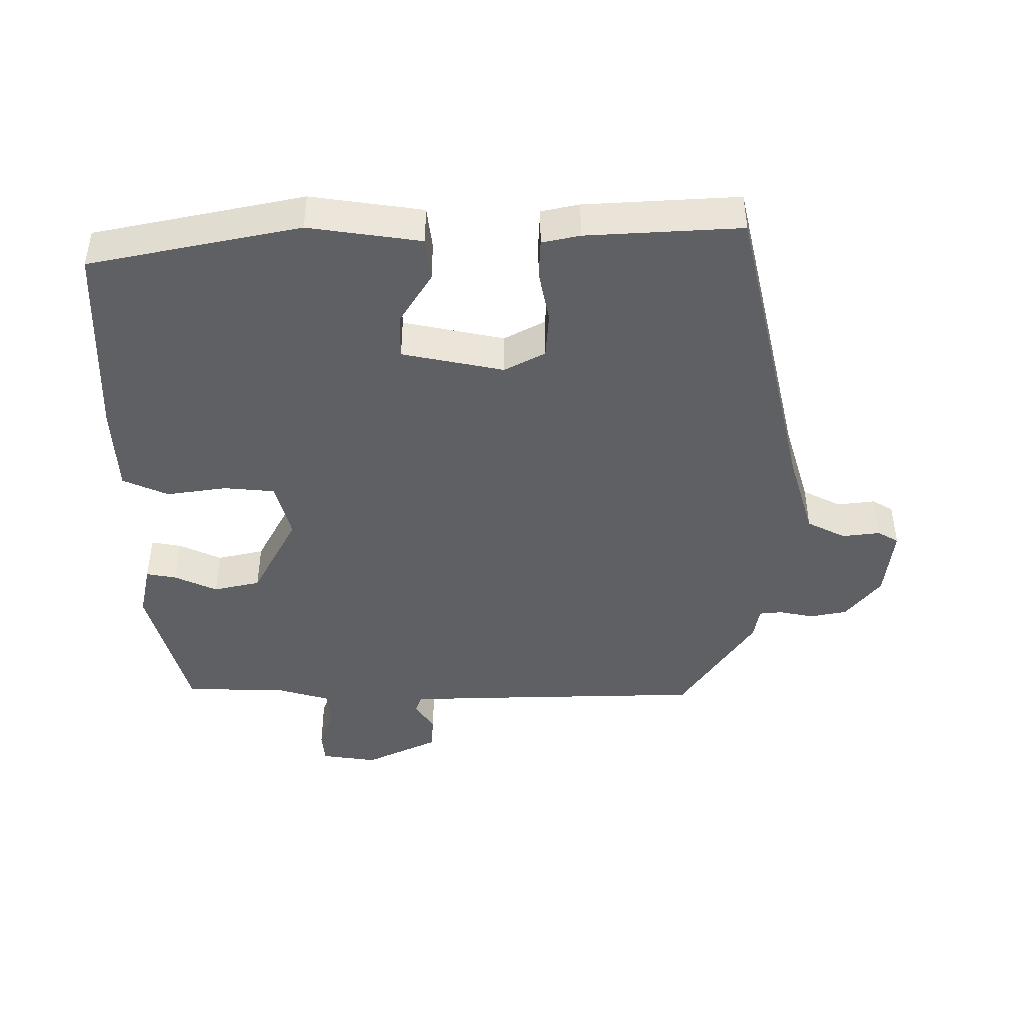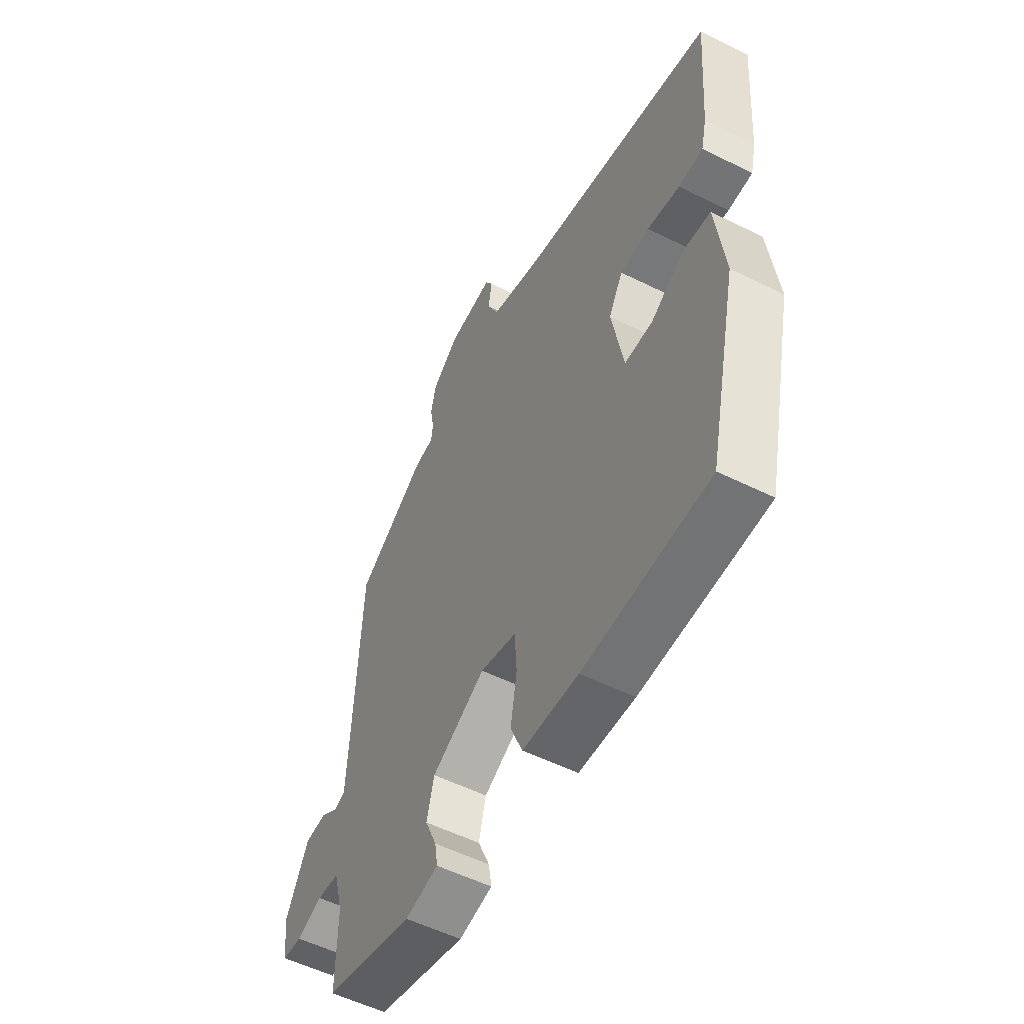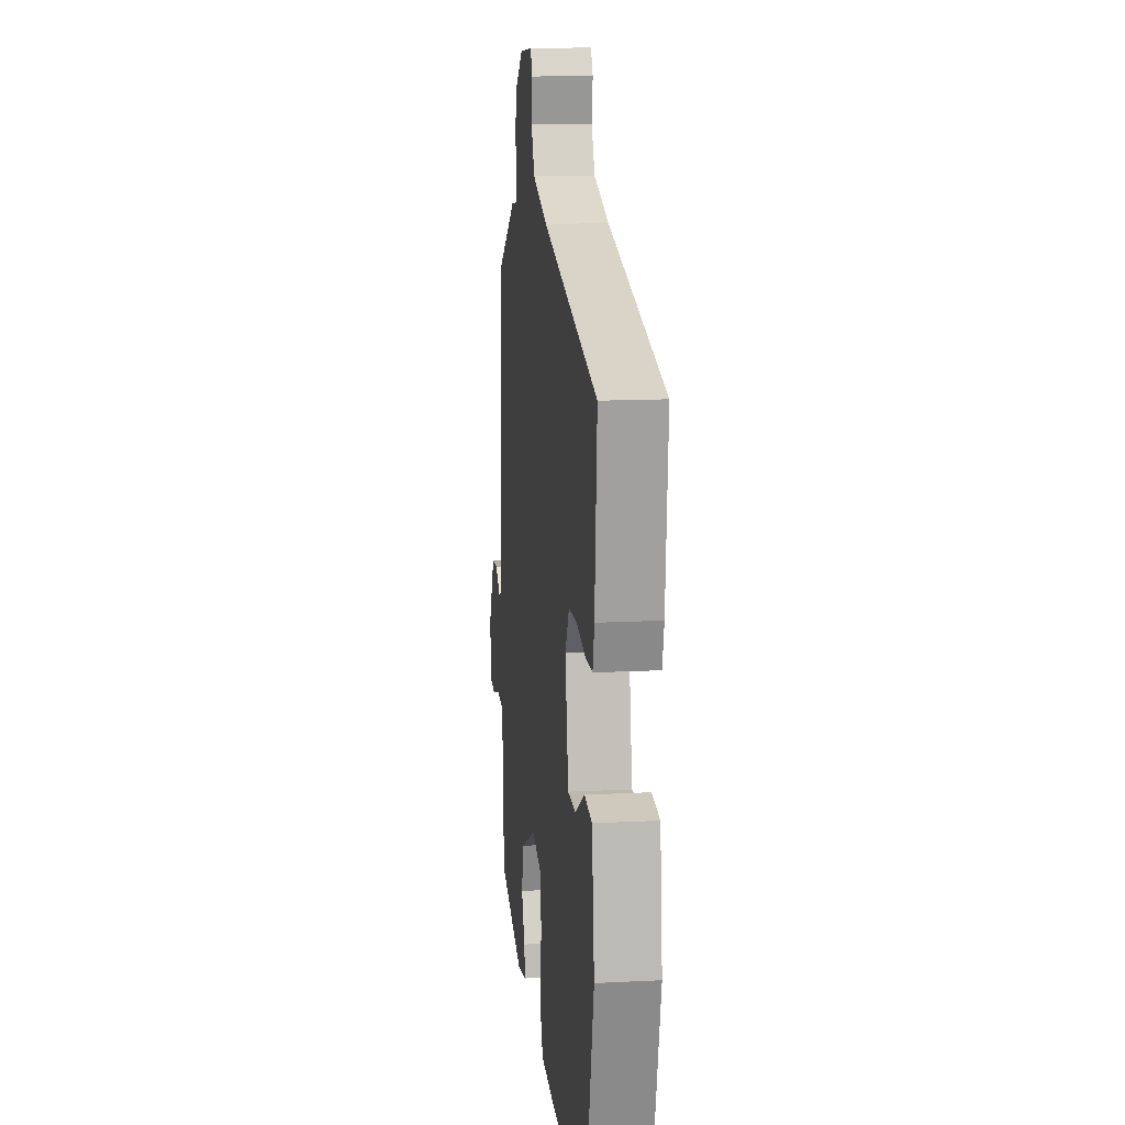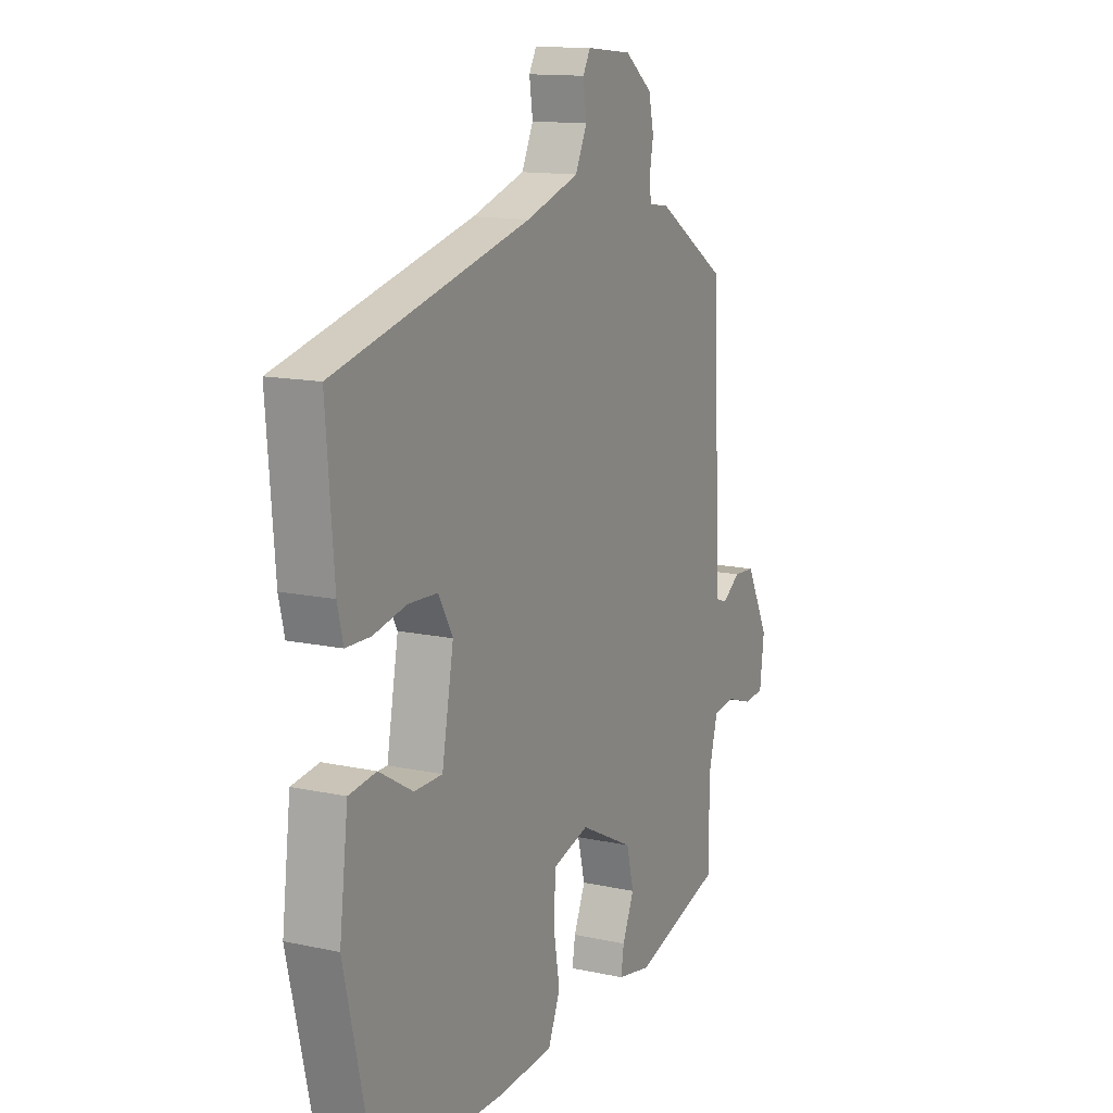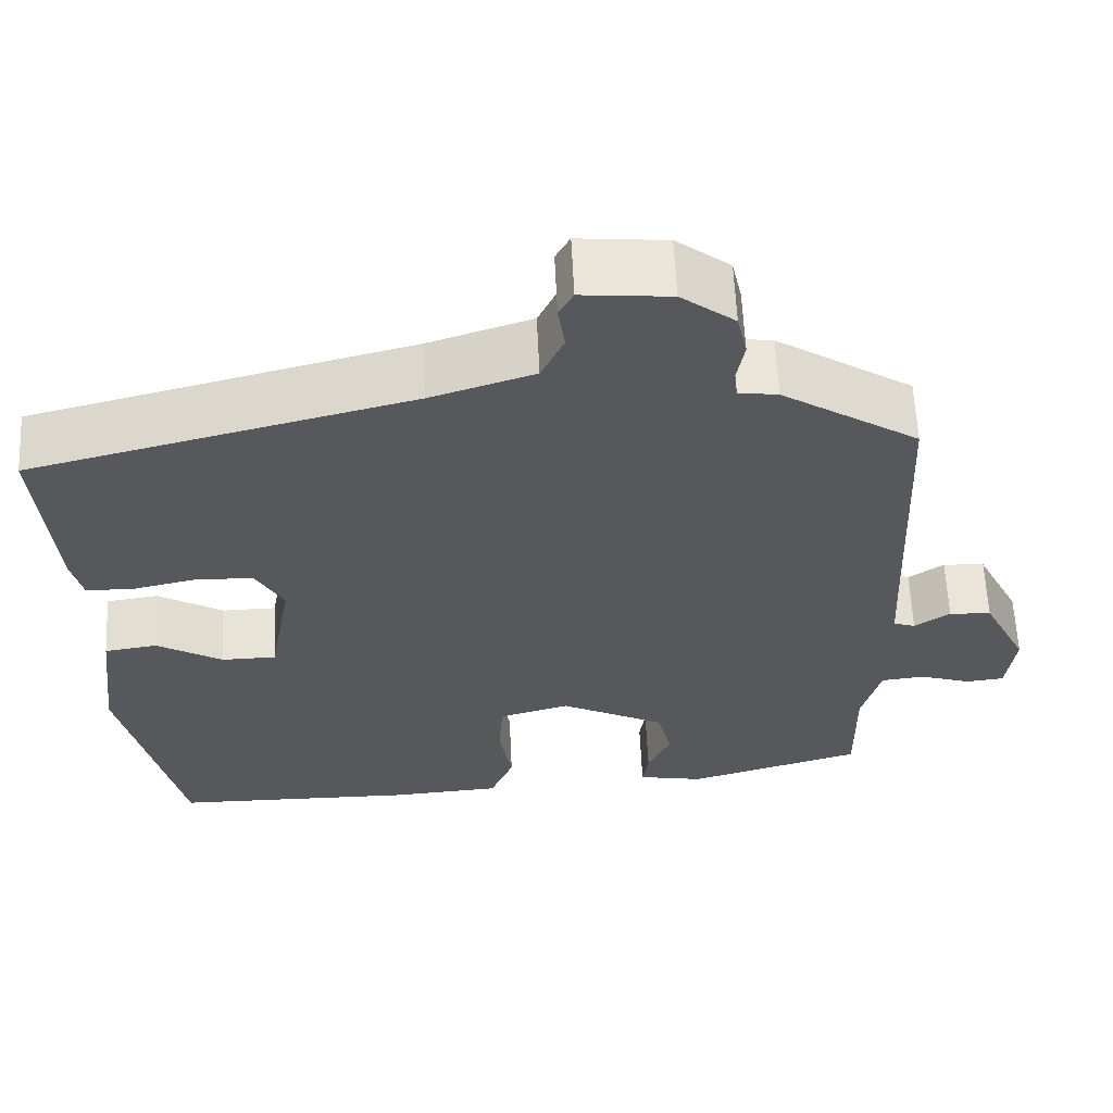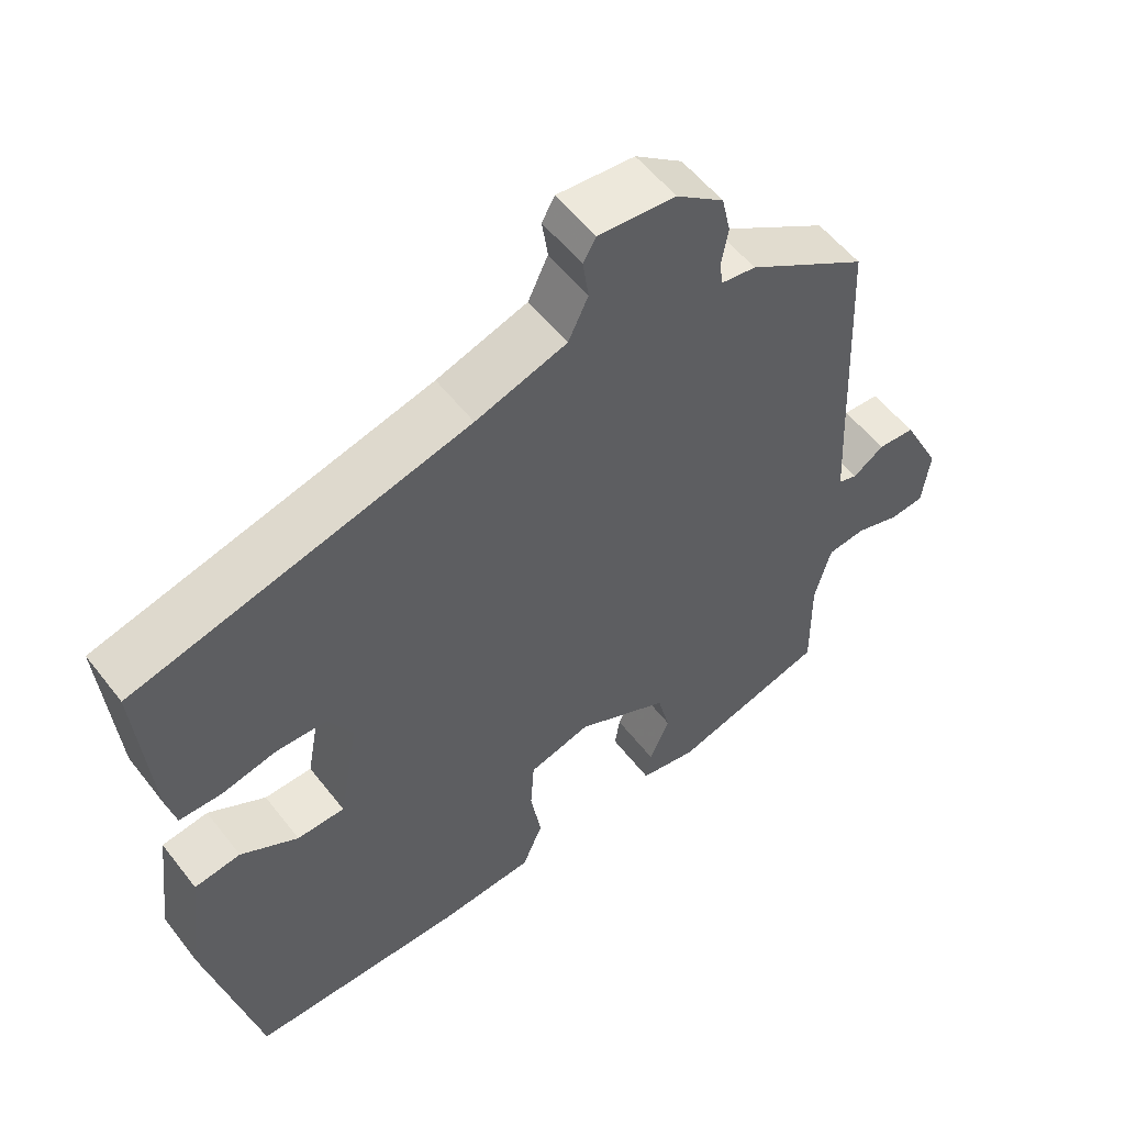
<metadata>
{"format":"obj","ext":"obj","renderer":"f3d","projection":"perspective","resolution":1024,"background":"white","views":[{"elev":-44.5,"azim":-91.2,"up":"+Y"},{"elev":-55.1,"azim":-117.6,"up":"+Z"},{"elev":14.0,"azim":-96.6,"up":"+Z"},{"elev":13.4,"azim":-63.8,"up":"+Z"},{"elev":61.0,"azim":-2.7,"up":"+Z"},{"elev":55.3,"azim":-37.2,"up":"+Z"}]}
</metadata>
<code>
v 0.484 0.07 -0.414
v 0.275 0.07 -0.476
v 0.197 0.07 -0.461
v 0.204 0.07 -0.417
v 0.231 0.07 -0.354
v 0.214 0.07 -0.286
v 0.089 0.07 -0.223
v 0.005 0.07 -0.247
v 0 0.07 -0.322
v 0.015 0.07 -0.41
v -0.013 0.07 -0.477
v -0.143 0.07 -0.486
v -0.434 0.07 -0.482
v -0.504 0.07 -0.176
v -0.484 0.07 -0.011
v -0.421 0.07 -0.002
v -0.343 0.07 -0.048
v -0.278 0.07 -0.047
v -0.251 0.07 0.102
v -0.284 0.07 0.161
v -0.352 0.07 0.164
v -0.428 0.07 0.147
v -0.485 0.07 0.148
v -0.498 0.07 0.203
v -0.516 0.07 0.429
v -0.064 0.07 0.544
v 0.059 0.07 0.584
v 0.086 0.07 0.641
v 0.078 0.07 0.696
v 0.095 0.07 0.727
v 0.2 0.07 0.717
v 0.264 0.07 0.668
v 0.276 0.07 0.614
v 0.267 0.07 0.564
v 0.271 0.07 0.53
v 0.318 0.07 0.523
v 0.481 0.07 0.419
v 0.496 0.07 0.091
v 0.502 0.07 -0.026
v 0.528 0.07 -0.035
v 0.57 0.07 -0.006
v 0.62 0.07 -0.009
v 0.673 0.07 -0.114
v 0.663 0.07 -0.196
v 0.617 0.07 -0.201
v 0.556 0.07 -0.181
v 0.504 0.07 -0.187
v 0.482 0.07 -0.27
v 0.484 0 -0.414
v 0.275 0 -0.476
v 0.197 0 -0.461
v 0.204 0 -0.417
v 0.231 0 -0.354
v 0.214 0 -0.286
v 0.089 0 -0.223
v 0.005 0 -0.247
v 0 0 -0.322
v 0.015 0 -0.41
v -0.013 0 -0.477
v -0.143 0 -0.486
v -0.434 0 -0.482
v -0.504 0 -0.176
v -0.484 0 -0.011
v -0.421 0 -0.002
v -0.343 0 -0.048
v -0.278 0 -0.047
v -0.251 0 0.102
v -0.284 0 0.161
v -0.352 0 0.164
v -0.428 0 0.147
v -0.485 0 0.148
v -0.498 0 0.203
v -0.516 0 0.429
v -0.064 0 0.544
v 0.059 0 0.584
v 0.086 0 0.641
v 0.078 0 0.696
v 0.095 0 0.727
v 0.2 0 0.717
v 0.264 0 0.668
v 0.276 0 0.614
v 0.267 0 0.564
v 0.271 0 0.53
v 0.318 0 0.523
v 0.481 0 0.419
v 0.496 0 0.091
v 0.502 0 -0.026
v 0.528 0 -0.035
v 0.57 0 -0.006
v 0.62 0 -0.009
v 0.673 0 -0.114
v 0.663 0 -0.196
v 0.617 0 -0.201
v 0.556 0 -0.181
v 0.504 0 -0.187
v 0.482 0 -0.27
f 44 45 46
f 43 44 46
f 42 43 46
f 41 42 46
f 40 41 46
f 39 40 46 47
f 38 39 47 48
f 37 38 48
f 36 37 48
f 35 36 48
f 32 33 34
f 31 32 34
f 30 31 34
f 29 30 34
f 28 29 34
f 27 28 34 35
f 35 48 1
f 27 35 1
f 26 27 1
f 24 25 26
f 23 24 26
f 22 23 26
f 21 22 26
f 15 16 17
f 14 15 17
f 13 14 17
f 12 13 17
f 11 12 17
f 10 11 17
f 9 10 17
f 8 9 17 18
f 7 8 18 19
f 3 4 5
f 2 3 5
f 1 2 5
f 1 5 6
f 7 19 20
f 6 7 20
f 1 6 20
f 26 1 20
f 20 21 26
f 94 93 92
f 94 92 91
f 94 91 90
f 94 90 89
f 94 89 88
f 95 94 88 87
f 96 95 87 86
f 96 86 85
f 96 85 84
f 96 84 83
f 82 81 80
f 82 80 79
f 82 79 78
f 82 78 77
f 82 77 76
f 83 82 76 75
f 49 96 83
f 49 83 75
f 49 75 74
f 74 73 72
f 74 72 71
f 74 71 70
f 74 70 69
f 65 64 63
f 65 63 62
f 65 62 61
f 65 61 60
f 65 60 59
f 65 59 58
f 65 58 57
f 66 65 57 56
f 67 66 56 55
f 53 52 51
f 53 51 50
f 53 50 49
f 54 53 49
f 68 67 55
f 68 55 54
f 68 54 49
f 68 49 74
f 74 69 68
f 1 49 50 2
f 2 50 51 3
f 3 51 52 4
f 4 52 53 5
f 5 53 54 6
f 6 54 55 7
f 7 55 56 8
f 8 56 57 9
f 9 57 58 10
f 10 58 59 11
f 11 59 60 12
f 12 60 61 13
f 13 61 62 14
f 14 62 63 15
f 15 63 64 16
f 16 64 65 17
f 17 65 66 18
f 18 66 67 19
f 19 67 68 20
f 20 68 69 21
f 21 69 70 22
f 22 70 71 23
f 23 71 72 24
f 24 72 73 25
f 25 73 74 26
f 26 74 75 27
f 27 75 76 28
f 28 76 77 29
f 29 77 78 30
f 30 78 79 31
f 31 79 80 32
f 32 80 81 33
f 33 81 82 34
f 34 82 83 35
f 35 83 84 36
f 36 84 85 37
f 37 85 86 38
f 38 86 87 39
f 39 87 88 40
f 40 88 89 41
f 41 89 90 42
f 42 90 91 43
f 43 91 92 44
f 44 92 93 45
f 45 93 94 46
f 46 94 95 47
f 47 95 96 48
f 48 96 49 1

</code>
